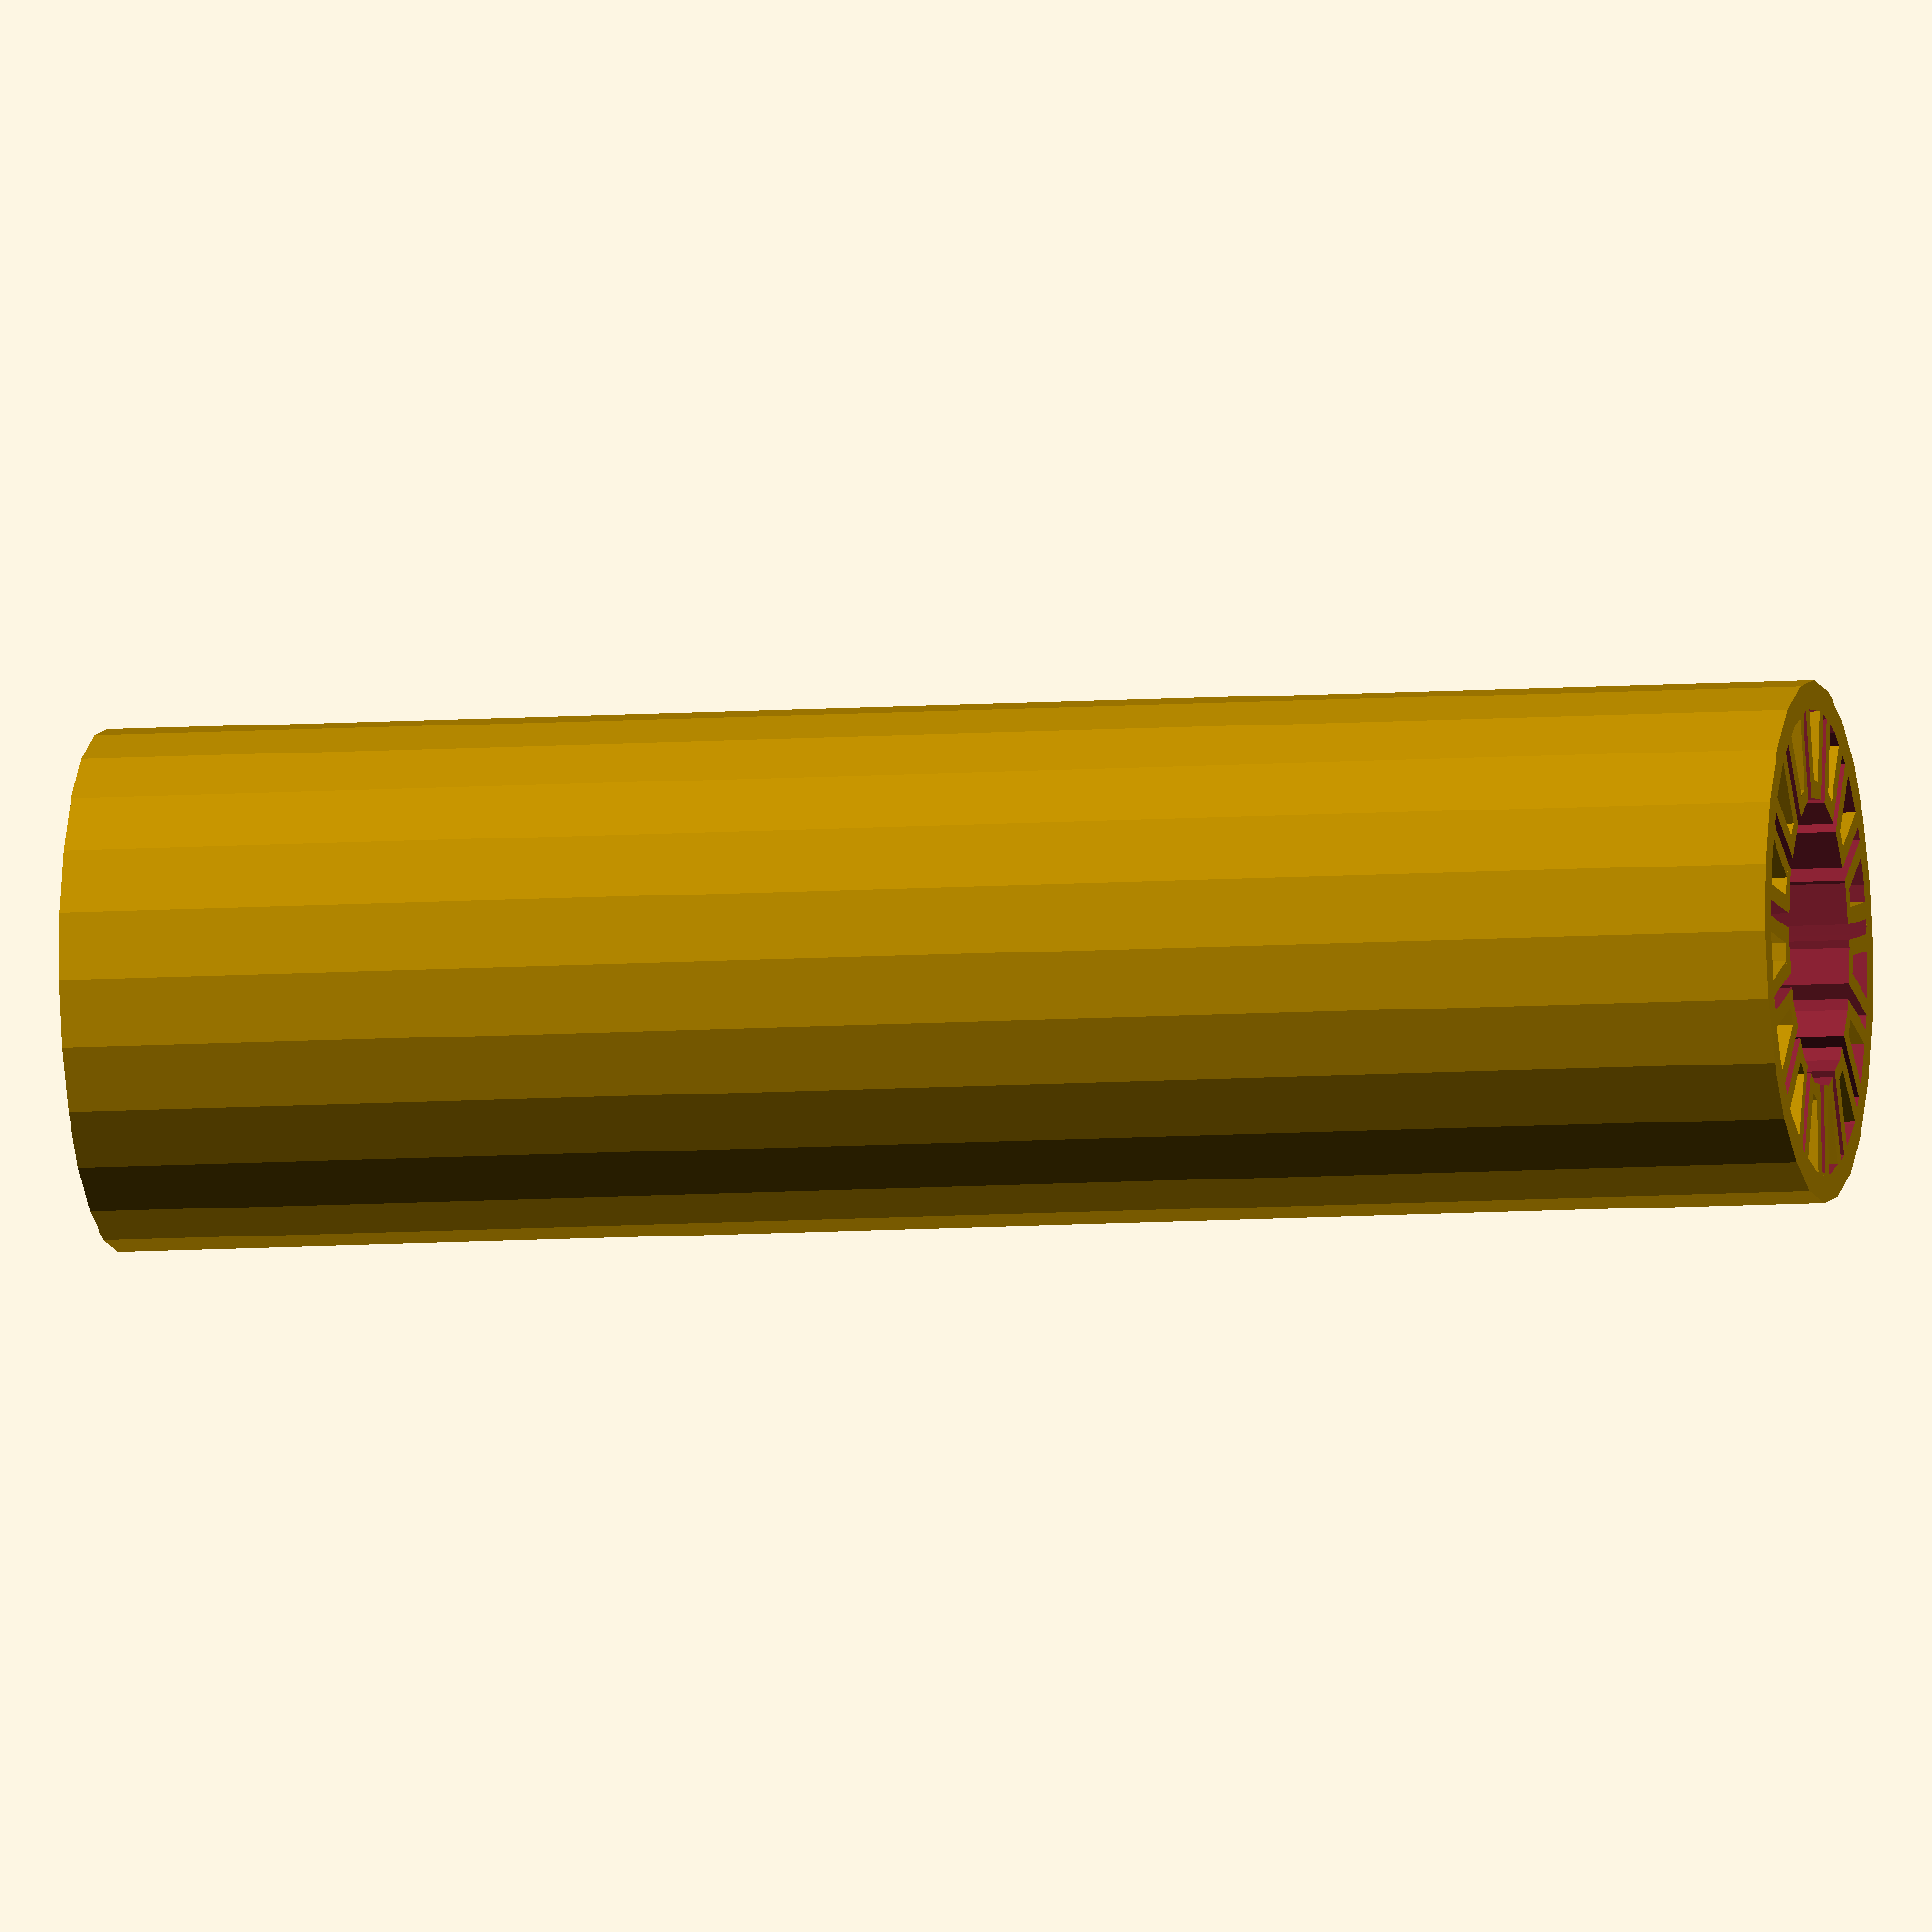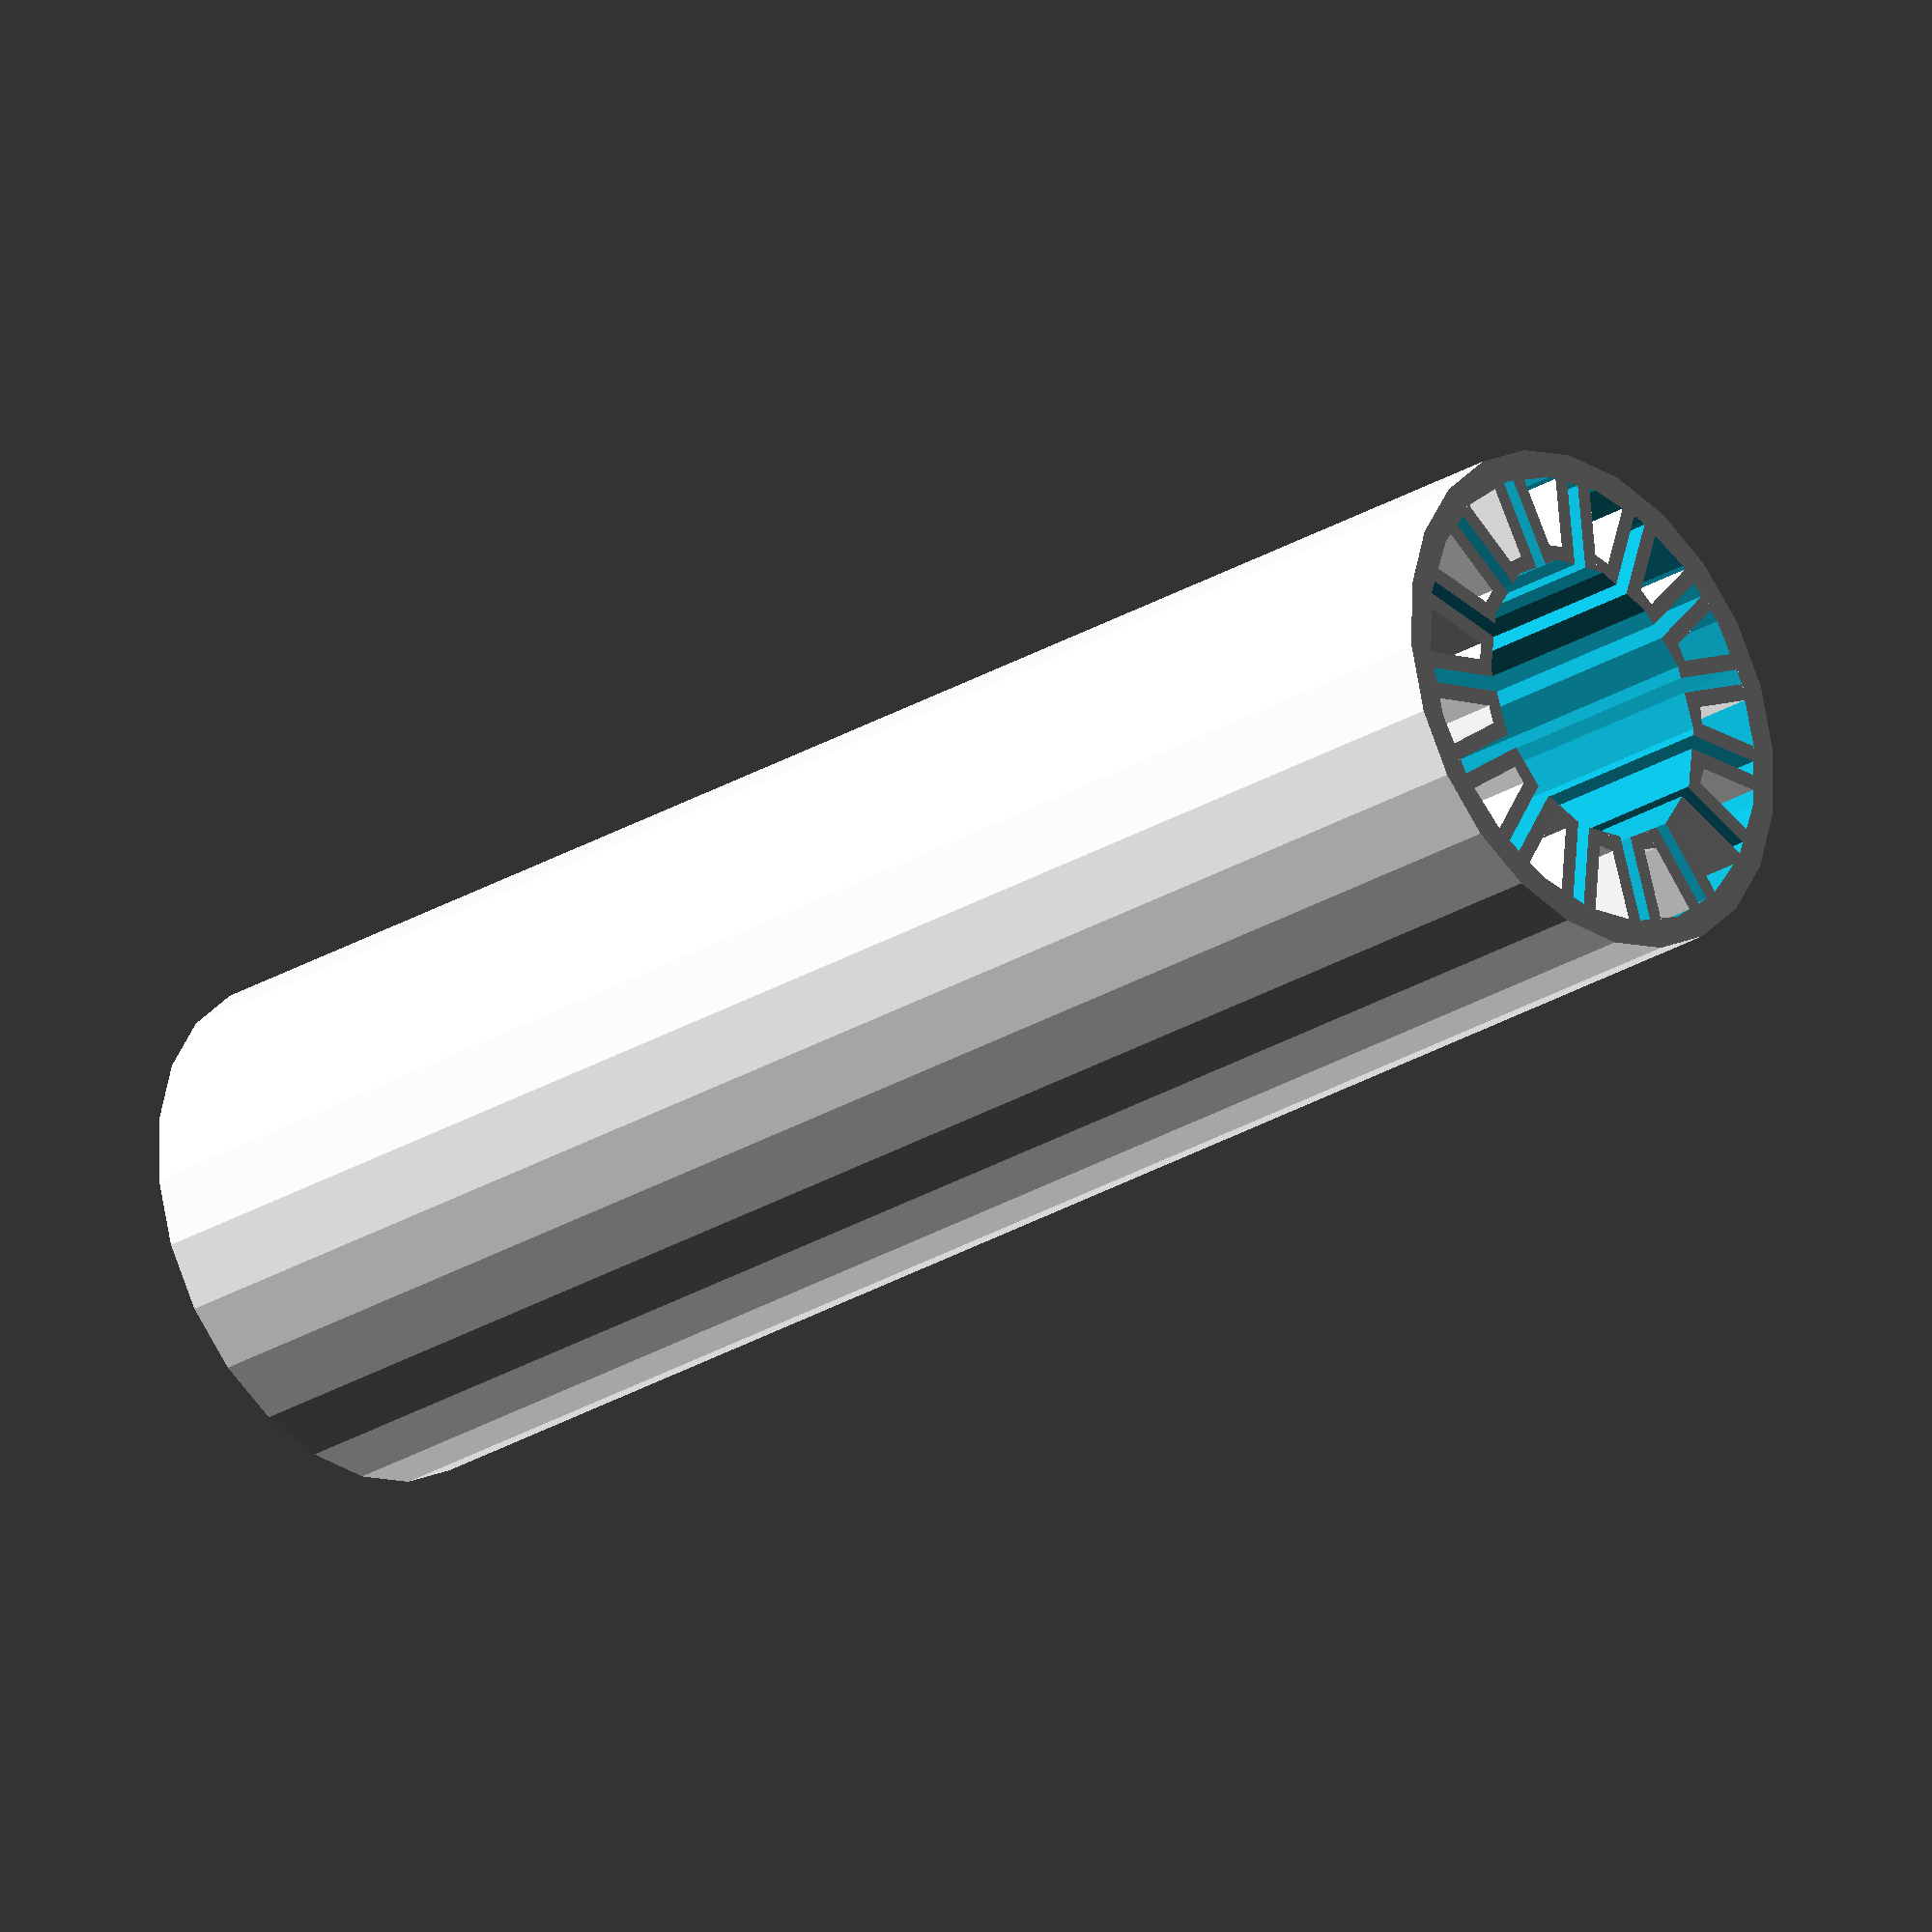
<openscad>
/* toothedLinearBearing
 * Copyright (c) 2012 by Krallinger Sebastian [s.krallinger+cc@gmail.com]
 * Dual-licensed under 
 * Creative Commons Attribution-ShareAlike 3.0 (CC BY-SA) [http://creativecommons.org/licenses/by-sa/3.0/]
 * and
 * GPL v2 or later [http://www.gnu.org/licenses/].
 */

/* necessary libs:
 * https://github.com/kr2/MCAD
 */

 module linearbearing(){
// ************* units.scad ************* //




mm = 1;
cm = 10 * mm;
dm = 100 * mm;
m = 1000 * mm;

inch = 25.4 * mm;

X = [1, 0, 0];
Y = [0, 1, 0];
Z = [0, 0, 1];

M3 = 3*mm;
M4 = 4*mm;
M5 = 5*mm;
M6 = 6*mm;
M8 = 8*mm;



epsilon = 0.01*mm;
OS = epsilon;

// ************* toothedLinearBearing.scad ************* //


/**
* @brief   Toothed Linear Bearing (TLB).
* 
* Linear Bearing with parallel triagnles towards the center.
* @param  inner_d   	Inner diameter (Axis Diameter)
* @param  outer_d   	outer diameter (holder Diameter)
* @param  h   			height
* @param  stringWidth   width of an single string of your printer (this defines the width of the tooth walls)
* @param  minWallThickness   minimum thickness of the outer wall. 
* @param  tooths   		number of toohts on the innside
* @param  toothRatio   	coverd length of the inner ring
**/ 
module TLB_linearBearing(
							inner_d          = 8, 
							outer_d          = 15,
							h                = 24,
							stringWidth      = 0.5,
							minWallThickness = 0.85, 
							tooths           = 16, 
							toothRatio       = 0.25
						) {
	
	stringWidth          = stringWidth; //!< the layer width of one string
	
	TLB_innerD           = inner_d;
	TLB_outerD           = outer_d;
	TLB_minWallThickness = minWallThickness;
	TLB_h                = h;
	TLB_tooths           = tooths;
	
	TLB_toothRate        = toothRatio;
	
	
	gapWidth             = (TLB_innerD*PI)/TLB_tooths *TLB_toothRate;
	//echo(str("gap Width: ", gapWidth));
	middR                = TLB_outerD/2- TLB_minWallThickness;
	
	//outer ring
	difference() {
		cylinder(r=TLB_outerD/2, h=TLB_h, center=true);
		cylinder(r=middR, h=TLB_h+2*OS, center=true);
	}
	

	difference() {
		union(){
			cylinder(r=TLB_innerD/2 + stringWidth, h=TLB_h, center=true);

			for (i=[0:360 / TLB_tooths : 360]) {
				rotate(a=i,v=Z) translate([-(gapWidth+2*stringWidth)/2, 0, -TLB_h/2])
					cube(size=[gapWidth+2*stringWidth, middR+OS, TLB_h], center=false);
			}
		}
		union(){
			cylinder(r=TLB_innerD/2, h=TLB_h+2*OS, center=true);
			
			for (i=[0:360 / TLB_tooths : 360]) {
				rotate(a=i,v=Z) translate([-gapWidth/2, 0, -TLB_h/2-OS]) 
					cube(size=[gapWidth, middR, TLB_h+2*OS], center=false);
			}
		}
	}

}

module TLB_test() {
	TLB_linearBearing(
							inner_d          = 8, 
							outer_d          = 15,
							h                = 24,
							stringWidth      = 0.5,
							minWallThickness = 0.85, 
							tooths           = 16, 
							toothRatio       = 0.25
						);
	translate([30, 0, 0]) 
	TLB_linearBearing(
							inner_d          = 8, 
							outer_d          = 20,
							h                = 12,
							stringWidth      = 0.5,
							minWallThickness = 3, 
							tooths           = 4, 
							toothRatio       = 0.25
						);

	translate([60, 0, 0]) 
	TLB_linearBearing(
							inner_d          = 12, 
							outer_d          = 26,
							h                = 6,
							stringWidth      = 1.5,
							minWallThickness = 3, 
							tooths           = 7, 
							toothRatio       = 0.6
						);
}
//TLB_test();


module TLB_print(s = 4) {
	$fn =100;
	dist = 2;
	translate([-s*(15+dist)/2-15/2, -s*(15+dist)/2, 0]) 
	for (x=[1:s]) {
		for (y=[1:s]) {
			if (y%2) {
				translate([x*(15+ dist)+15/2, y*(15*4/5 +dist), 0]) 
					TLB_linearBearing(
							inner_d          = 8.1, 
							outer_d          = 15,
							h                = 12,
							stringWidth      = 0.5,
							minWallThickness = 0.85, 
							tooths           = 16, 
							toothRatio       = 0.25);
			}else{
				translate([x*(15 +dist) -dist/2, y*(15*4/5 +dist), 0]) 
					TLB_linearBearing(
							inner_d          = 8.1, 
							outer_d          = 15,
							h                = 12,
							stringWidth      = 0.5,
							minWallThickness = 0.85, 
							tooths           = 16, 
							toothRatio       = 0.25);
			}
		}
	}
}
//TLB_print(s = 4);


					TLB_linearBearing(
							inner_d          = 8.4, 
							outer_d          = 15,
							h                = 50,
							stringWidth      = 0.48,
							minWallThickness = 0.8, 
							tooths           = 15, 
							toothRatio       = 0.25);

}
translate([0,0,25]) linearbearing();


//module distance_bearing(){
//translate([-5,3.5,-11.5]) cube([10,10,23]);
//			translate([-7,5.5,-11.5]) cube([14,2,23]);
//}
//module hightbearing(){
//	difference(){
//	distance_bearing();
//	cylinder(r=7.5, h=23,center=true);
//}
//			}

//hightbearing();
</openscad>
<views>
elev=187.8 azim=5.3 roll=78.0 proj=o view=solid
elev=26.1 azim=7.1 roll=134.1 proj=o view=solid
</views>
